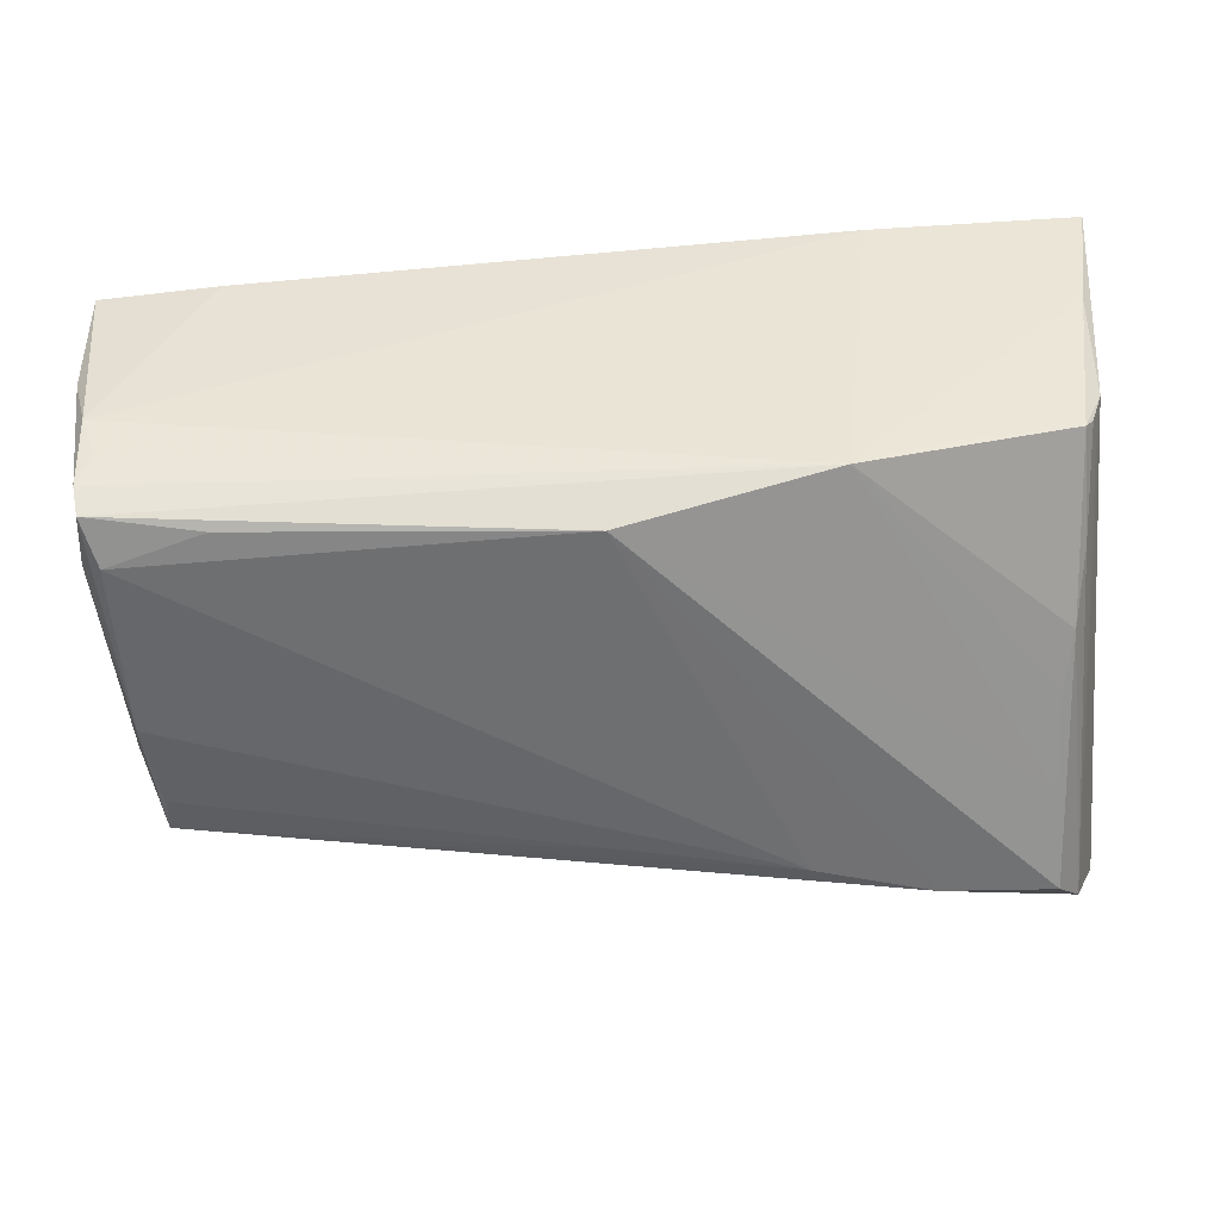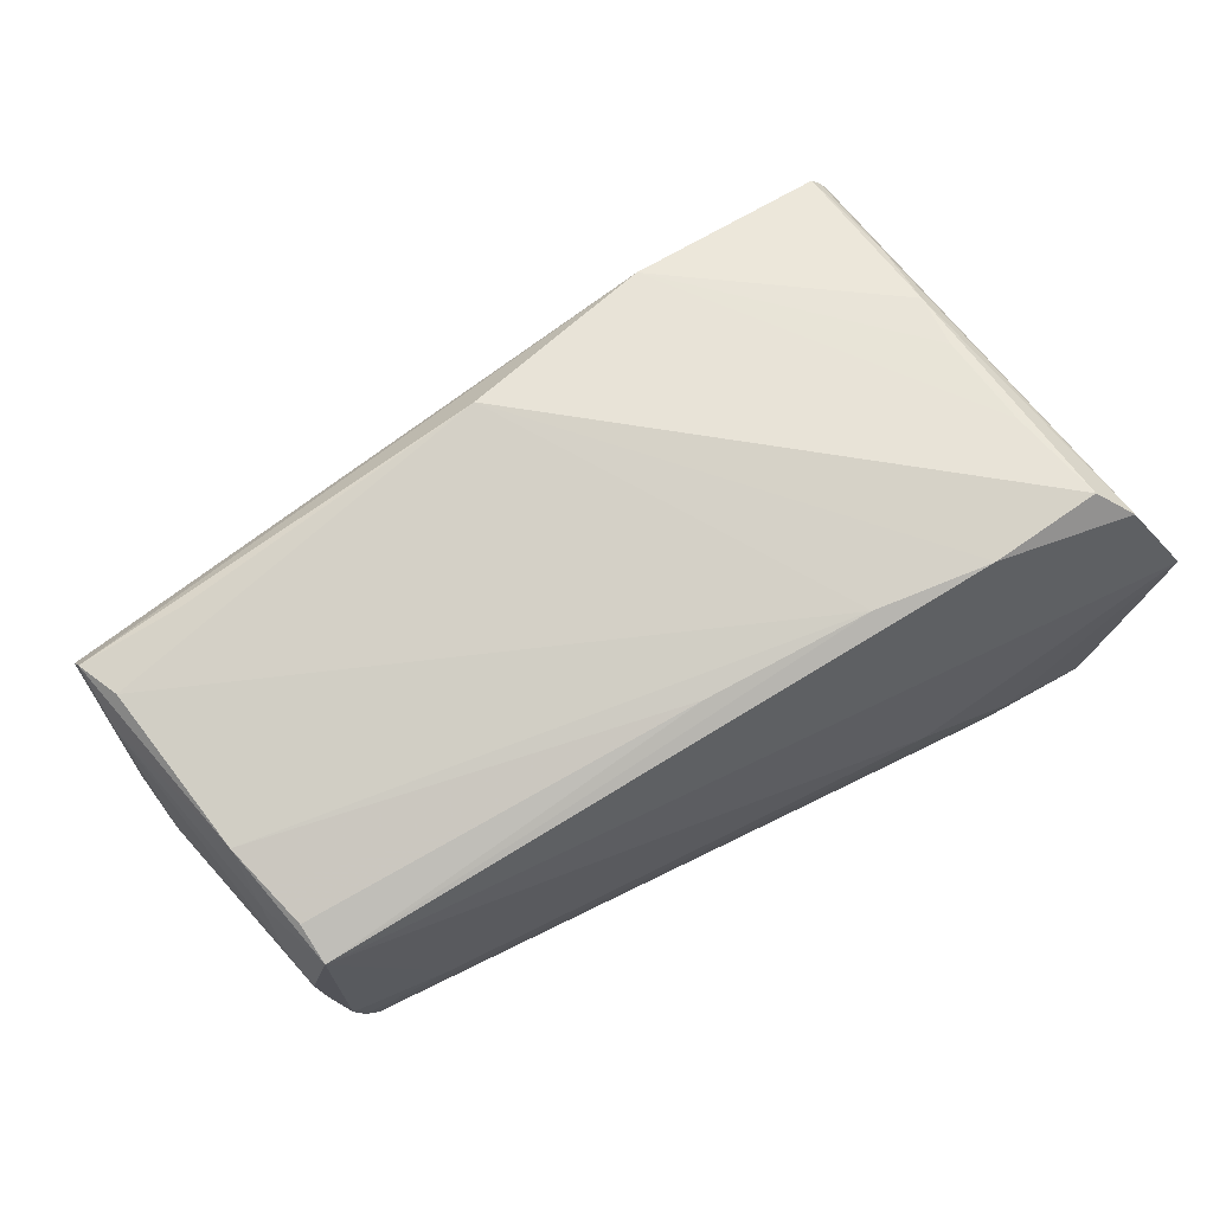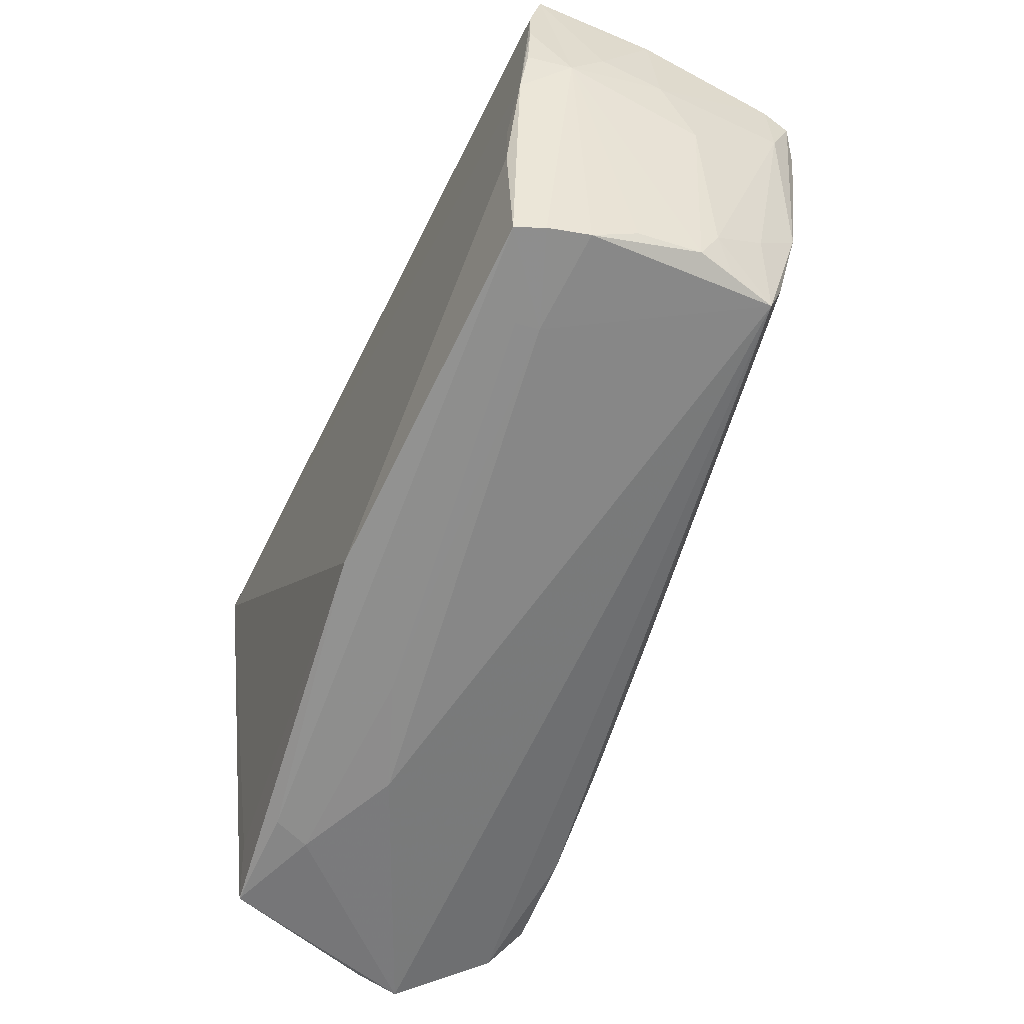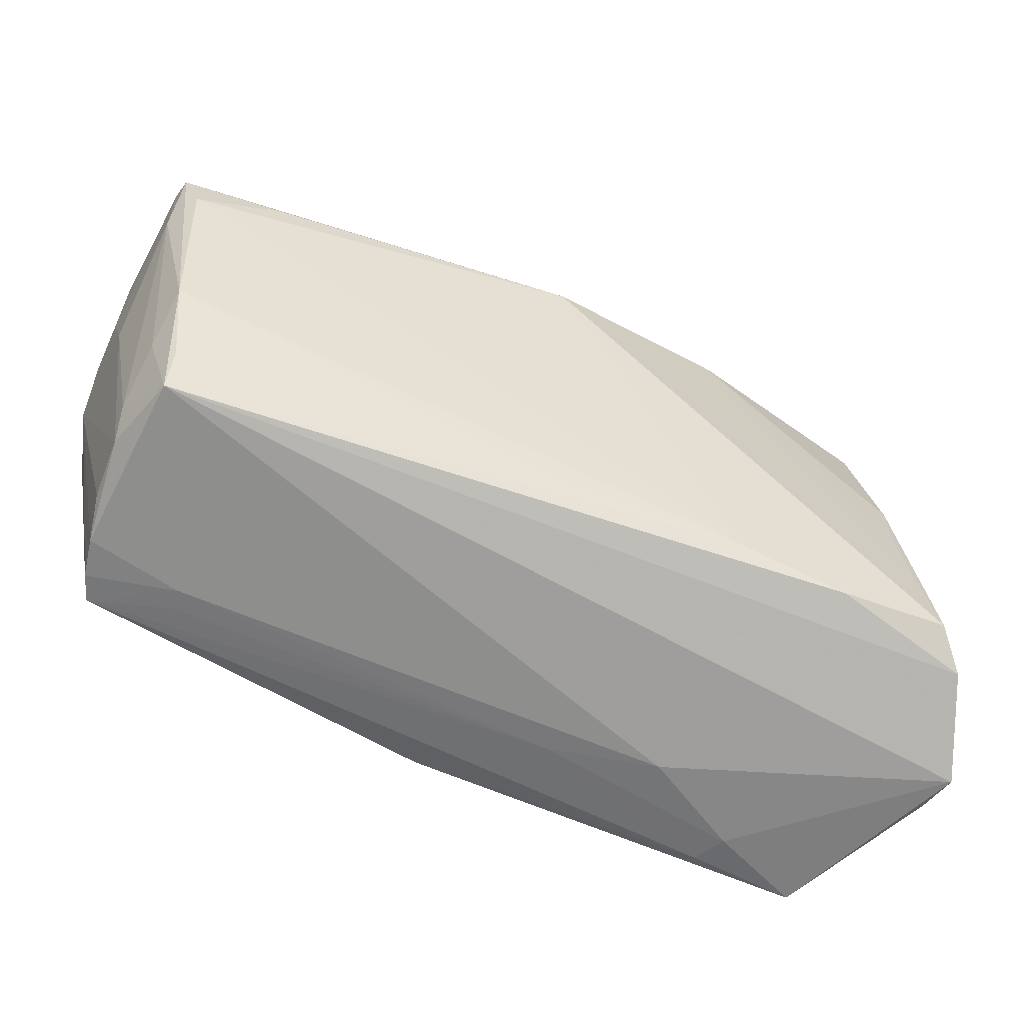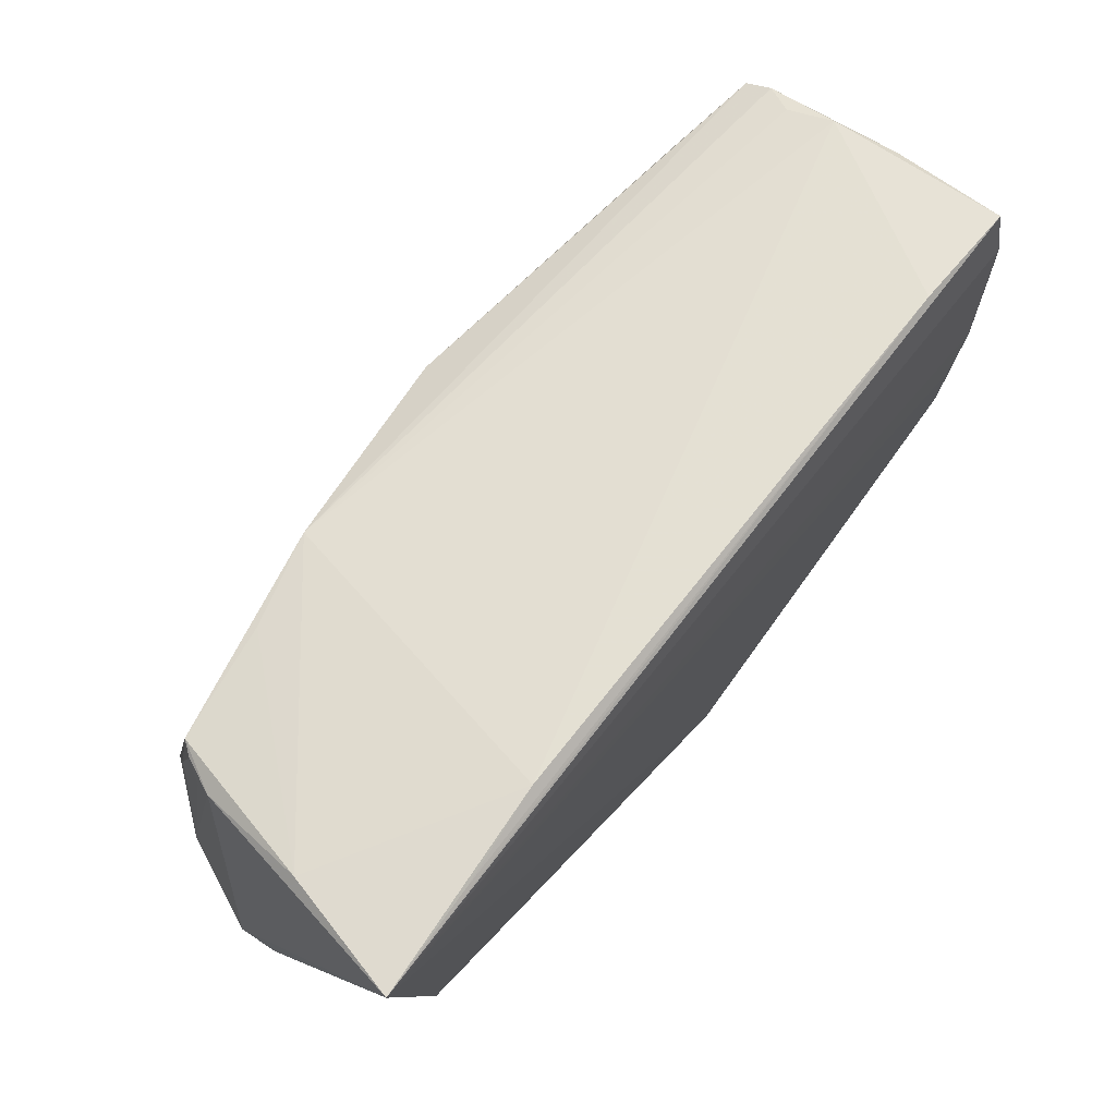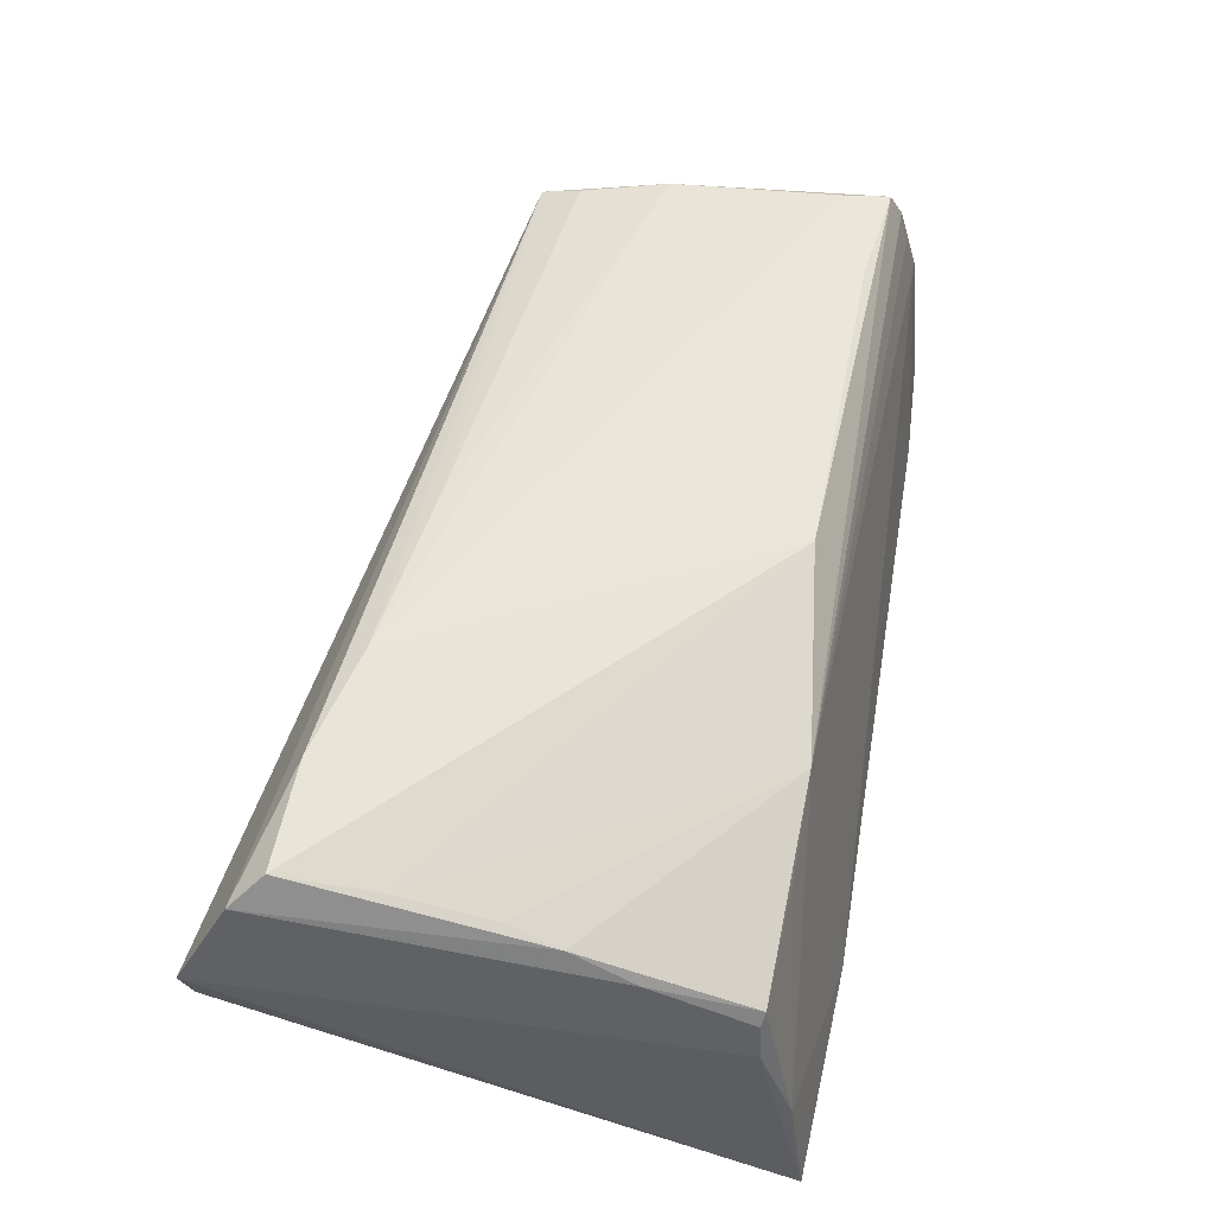
<metadata>
{"format":"obj","ext":"obj","renderer":"f3d","projection":"perspective","resolution":1024,"background":"white","views":[{"elev":32.1,"azim":-5.7,"up":"+Y"},{"elev":73.0,"azim":-34.1,"up":"+Z"},{"elev":-55.7,"azim":-114.2,"up":"+Y"},{"elev":-56.3,"azim":-25.6,"up":"+Y"},{"elev":70.4,"azim":128.3,"up":"+Y"},{"elev":63.8,"azim":102.2,"up":"+Z"}]}
</metadata>
<code>
v -0.05734 0.0202 -0.02317
v 0.02106 -0.02299 0.02197
v -0.0585 0.006209 -0.0007286
v 0.04949 -0.03703 -0.018
v -0.04036 -0.02468 -0.01459
v 0.02432 -0.03474 -0.006704
v -0.05588 0.02767 0.008157
v -0.002764 -0.02925 -0.02403
v -0.05225 -0.02002 0.01044
v -0.05187 -0.00801 -0.02403
v 0.0373 -0.03635 -0.01322
v -0.05747 0.0246 0.01527
v -0.0002631 -0.02034 0.01938
v 0.04511 0.0366 -0.02329
v -0.0557 0.005742 -0.02392
v -0.05299 -0.02239 -0.0137
v -0.0569 0.01283 -0.02333
v -0.05213 -0.0149 0.01231
v 0.05367 -0.03034 0.02037
v 0.05008 -0.02635 0.02403
v 0.05165 0.02816 0.0113
v -0.05379 -0.0196 0.004498
v -0.05899 0.01557 -0.005333
v -0.05891 0.01686 -0.01353
v 0.05502 0.03362 -0.007684
v -0.03995 -0.02464 -0.01753
v 0.05281 0.02183 0.01028
v 0.0488 -0.0009969 0.02019
v 0.05899 -0.0362 0.008468
v 0.05899 0.03668 -0.02403
v 0.03554 -0.03577 -0.01792
v 0.04745 -0.02897 -0.01904
v 0.05118 0.01482 0.01547
v 0.03596 -0.02636 0.02298
v 0.05001 0.006122 0.0188
v 0.04888 -0.01355 0.0222
v 0.01071 -0.03254 -0.01188
v -0.05493 -0.01945 -0.0002493
v 0.05861 -0.03505 0.002817
v -0.05786 0.02634 0.01187
v -0.05036 -0.02281 -0.0225
v -0.05197 -0.001067 -0.02403
v 0.02354 0.02825 0.01859
v -0.05548 -0.01468 0.00208
v -0.05438 -0.02006 -0.008283
v 0.03209 0.03703 -0.02194
v 0.03554 0.02863 0.01522
v 0.05033 0.02848 0.01306
v -0.05183 -0.02271 -0.01891
v -0.002604 0.02378 0.02229
v -0.05412 -0.003498 0.01442
v -0.03791 -0.02399 -0.02296
v -0.05797 0.01682 0.01219
v -0.04383 0.02324 0.01751
v -0.05482 -0.009516 0.008826
v -0.05735 0.02922 0.002225
v -0.04285 0.03354 -0.02129
v -0.05551 0.01871 0.01648
v 0.05362 0.02877 0.006736
v -0.05746 0.03224 -0.02166
v -0.05867 0.029 -0.006369
v -0.05728 0.02572 -0.02305
v -0.05857 0.01097 -0.018
v -0.05841 0.02854 -0.01087
f 39 30 29
f 29 4 39
f 39 4 30
f 29 9 6
f 30 4 32
f 30 62 60
f 29 30 59
f 25 59 30
f 48 59 25
f 5 6 9
f 56 60 61
f 46 25 30
f 43 25 46
f 46 56 43
f 43 48 47
f 47 25 43
f 48 25 47
f 21 59 48
f 35 48 43
f 34 20 50
f 43 12 50
f 53 51 12
f 53 23 3
f 61 60 64
f 41 31 37
f 6 5 37
f 16 5 9
f 9 38 16
f 8 31 41
f 4 31 8
f 8 32 4
f 30 32 8
f 3 38 44
f 44 53 3
f 30 8 42
f 42 8 10
f 15 10 41
f 15 42 10
f 15 62 30
f 30 42 15
f 40 12 43
f 40 56 61
f 40 53 12
f 61 23 40
f 23 53 40
f 30 60 57
f 60 56 57
f 56 46 57
f 59 21 27
f 28 35 43
f 20 35 28
f 19 35 20
f 19 20 34
f 59 27 19
f 19 34 9
f 19 9 29
f 29 59 19
f 18 51 9
f 9 13 18
f 18 13 51
f 6 37 11
f 11 37 31
f 11 31 4
f 11 4 29
f 29 6 11
f 26 5 41
f 41 37 26
f 26 37 5
f 41 5 49
f 5 16 49
f 49 15 41
f 41 10 52
f 52 8 41
f 10 8 52
f 22 38 9
f 9 44 22
f 22 44 38
f 51 53 55
f 53 44 55
f 9 51 55
f 55 44 9
f 24 23 61
f 61 64 24
f 24 64 60
f 43 56 7
f 7 40 43
f 56 40 7
f 14 46 30
f 30 57 14
f 14 57 46
f 36 28 43
f 20 28 36
f 43 50 36
f 36 50 20
f 35 19 33
f 33 21 48
f 48 35 33
f 33 27 21
f 33 19 27
f 54 50 12
f 51 13 2
f 9 34 2
f 2 13 9
f 34 50 2
f 63 49 16
f 15 49 63
f 63 60 62
f 63 24 60
f 63 38 3
f 3 23 63
f 23 24 63
f 51 2 58
f 58 2 50
f 12 51 58
f 50 54 58
f 58 54 12
f 15 63 17
f 45 16 38
f 38 63 45
f 45 63 16
f 62 15 1
f 15 17 1
f 1 63 62
f 1 17 63

</code>
